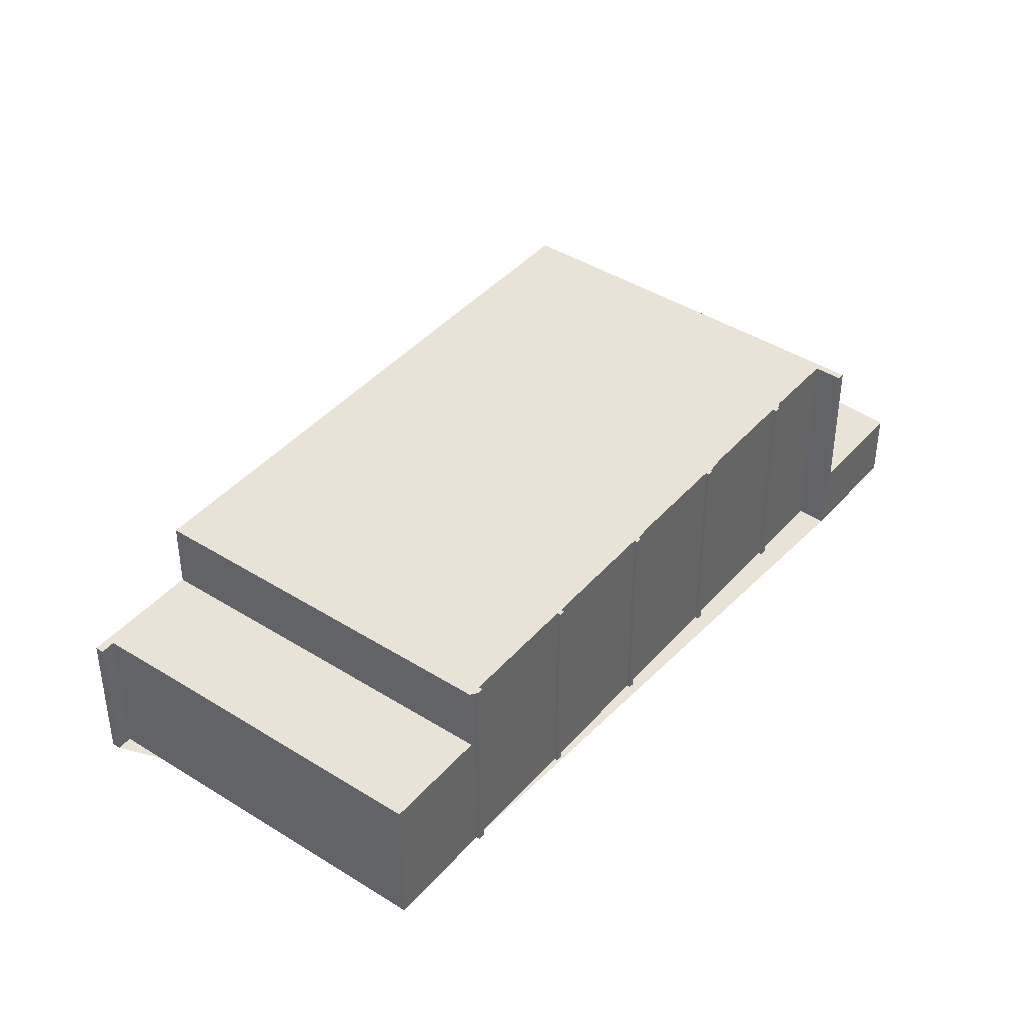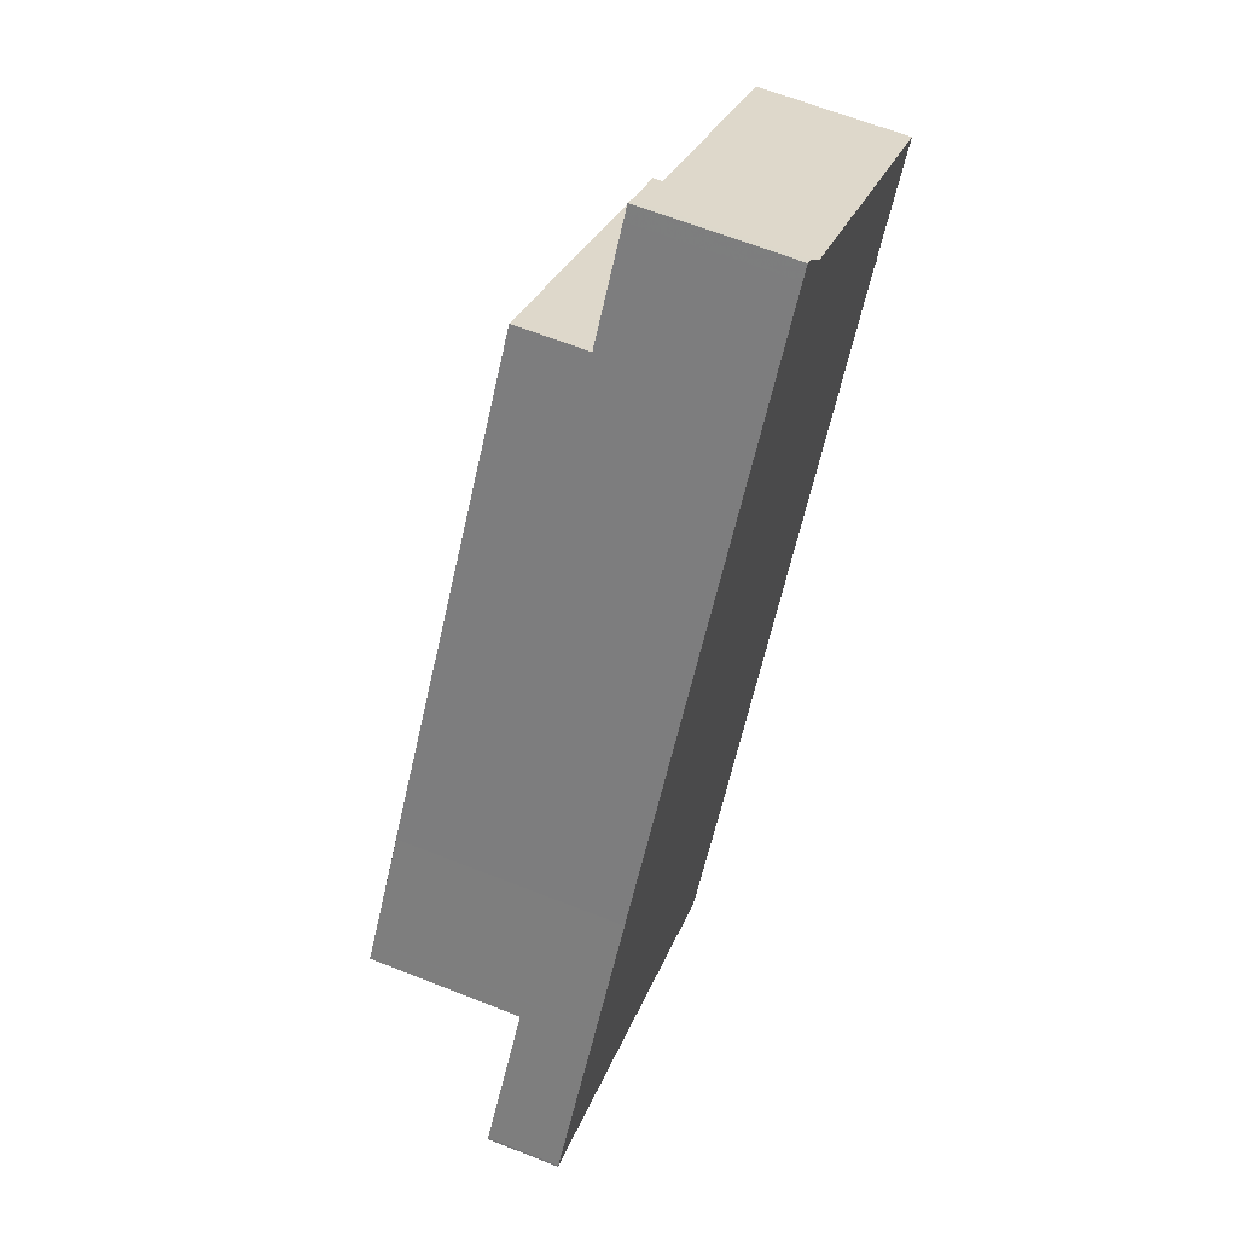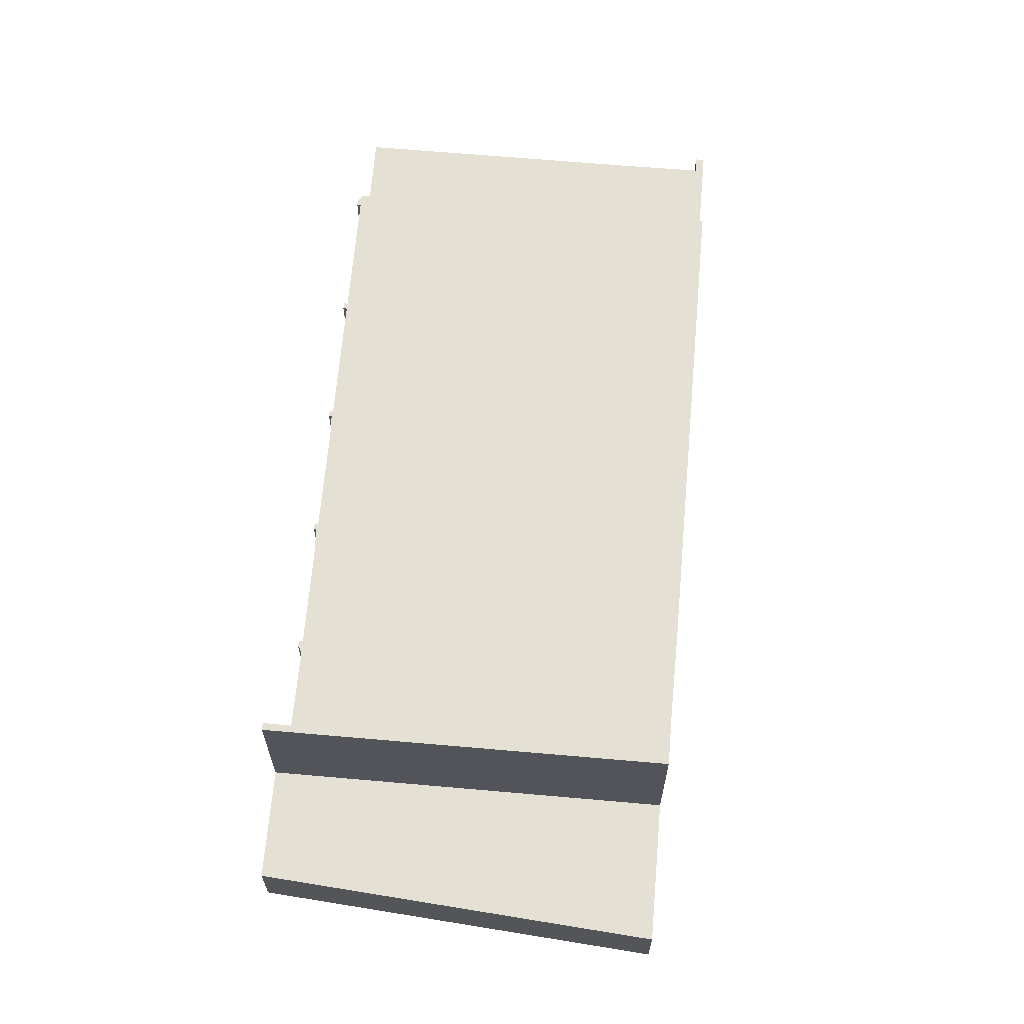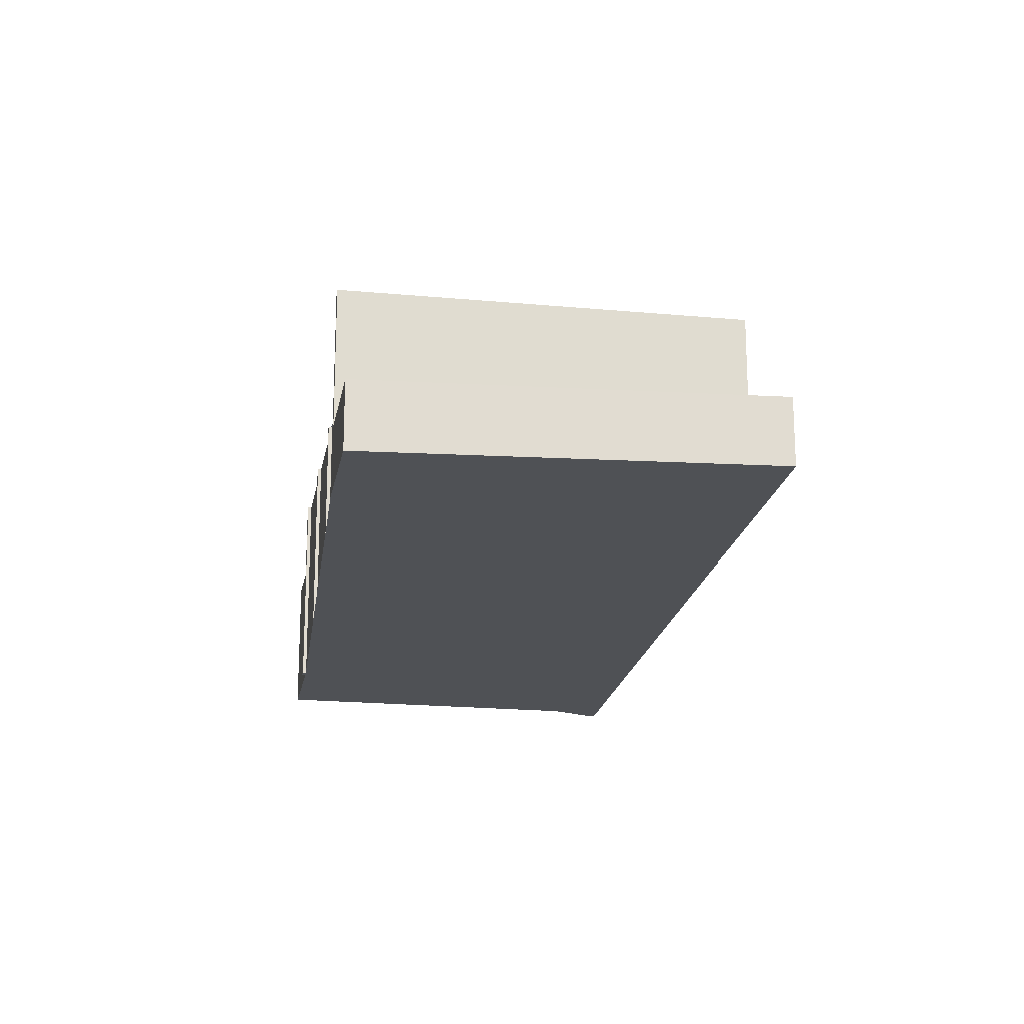
<metadata>
{"format":"obj","ext":"obj","renderer":"f3d","projection":"perspective","resolution":1024,"background":"white","views":[{"elev":41.9,"azim":-107.3,"up":"+Z"},{"elev":64.3,"azim":111.8,"up":"+Y"},{"elev":66.1,"azim":40.5,"up":"+Z"},{"elev":-20.0,"azim":25.7,"up":"+Z"}]}
</metadata>
<code>
v -1281 -2112 10.46
v -1281 -2112 10.46
v -1252 -2121 10.45
v -1252 -2121 10.45
v -1265 -2138 10.44
v -1263 -2137 10.44
v -1266 -2133 10.45
v -1266 -2134 10.45
v -1266 -2133 10.45
v -1266 -2133 10.45
v -1270 -2128 10.45
v -1270 -2128 10.45
v -1270 -2128 10.45
v -1270 -2128 10.45
v -1273 -2123 10.45
v -1274 -2123 10.45
v -1274 -2123 10.45
v -1274 -2123 10.45
v -1277 -2118 10.45
v -1277 -2118 10.45
v -1277 -2117 10.45
v -1277 -2117 10.45
v -1281 -2112 10.46
v -1281 -2112 10.46
v -1244 -2132 3.375
v -1244 -2132 3.375
v -1261 -2142 3.425
v -1284 -2107 7.046
v -1269 -2097 7.049
v -1270 -2096 7.05
v -1270 -2096 7.05
v -1264 -2137 10.44
v -1266 -2133 10.45
v -1266 -2133 10.45
v -1270 -2128 10.45
v -1270 -2128 10.45
v -1273 -2123 10.45
v -1274 -2123 10.45
v -1277 -2118 10.45
v -1277 -2117 10.45
v -1278 -2117 10.45
v -1248 -2126 10.44
v -1264 -2138 10.44
v -1266 -2101 10.46
v -1281 -2112 10.46
v -1244 -2132 3.375
v -1248 -2126 3.344
v -1248 -2126 3.344
v -1264 -2138 3.4
v -1252 -2129 3.358
v -1264 -2138 3.4
v -1248 -2126 3.344
v -1270 -2096 7.05
v -1273 -2099 7.049
v -1264 -2138 7.006
v -1248 -2126 7.01
v -1281 -2112 7.04
v -1266 -2101 7.044
v -1248 -2126 3.344
v -1248 -2126 7.01
v -1248 -2126 10.44
v -1266 -2101 10.46
v -1266 -2101 7.044
v -1263 -2137 3.397
v -1281 -2112 10.46
v -1281 -2112 7.04
v -1284 -2107 7.046
v -1263 -2137 7.006
v -1263 -2137 10.44
v -1263 -2137 3.397
v -1260 -2142 3.422
v -1248 -2126 10.44
v -1248 -2126 10.44
v -1263 -2137 10.44
v -1264 -2138 10.44
v -1260 -2142 3.421
v -1244 -2132 3.375
v -1244 -2132 3.375
v -1261 -2142 3.424
v -1248 -2126 10.44
v -1248 -2125 10.44
v -1264 -2136 10.44
v -1269 -2096 7.049
v -1269 -2096 7.049
v -1269 -2097 7.049
v -1266 -2101 10.46
v -1266 -2101 10.46
v -1281 -2112 10.46
v -1266 -2101 7.044
v -1266 -2101 7.044
v -1270 -2104 7.043
v -1281 -2112 7.04
v -1281 -2112 7.04
v -1281 -2112 10.46
v -1269 -2103 10.46
v -1252 -2128 10.44
v -1269 -2103 7.043
v -1273 -2099 7.049
v -1269 -2103 10.46
v -1269 -2103 7.043
v -1251 -2129 3.355
v -1251 -2129 10.44
v -1251 -2129 7.009
v -1247 -2134 3.386
v -1247 -2134 3.385
v -1251 -2129 10.44
v -1251 -2129 3.355
v -1260 -2109 10.45
v -1260 -2109 10.45
v -1264 -2111 10.45
v -1276 -2119 10.45
v -1272 -2105 10.46
v -1266 -2113 10.45
v -1254 -2130 3.363
v -1254 -2130 10.44
v -1254 -2130 7.008
v -1250 -2136 3.392
v -1250 -2135 3.392
v -1254 -2130 3.363
v -1254 -2130 10.44
v -1272 -2105 10.46
v -1272 -2105 7.042
v -1272 -2105 7.042
v -1275 -2101 7.048
v -1254 -2130 10.44
v -1252 -2129 3.358
v -1252 -2129 7.009
v -1252 -2129 10.44
v -1248 -2135 3.388
v -1248 -2135 3.388
v -1264 -2112 10.45
v -1270 -2104 10.46
v -1253 -2128 10.44
v -1270 -2104 10.46
v -1270 -2104 7.043
v -1252 -2129 10.44
v -1245 -2131 3.369
v -1245 -2131 3.369
v -1249 -2134 3.384
v -1250 -2135 3.389
v -1259 -2141 3.417
v -1259 -2141 3.42
v -1248 -2133 3.381
v -1278 -2109 10.46
v -1272 -2117 10.45
v -1260 -2134 10.44
v -1278 -2109 10.46
v -1278 -2109 7.041
v -1260 -2134 3.384
v -1260 -2134 10.44
v -1260 -2134 7.007
v -1256 -2139 3.409
v -1260 -2134 3.384
v -1278 -2109 7.041
v -1281 -2105 7.047
v -1256 -2139 3.41
v -1256 -2139 3.41
v -1260 -2134 10.44
v -1254 -2130 3.364
v -1254 -2130 10.44
v -1254 -2130 7.008
v -1250 -2135 3.389
v -1254 -2130 3.364
v -1272 -2105 7.042
v -1275 -2101 7.048
v -1250 -2136 3.393
v -1250 -2136 3.392
v -1272 -2105 10.46
v -1266 -2113 10.45
v -1254 -2130 10.44
v -1272 -2105 10.46
v -1272 -2105 7.042
v -1254 -2130 10.44
v -1275 -2118 10.45
v -1280 -2111 10.46
v -1262 -2135 10.44
v -1280 -2111 10.46
v -1280 -2111 7.041
v -1262 -2136 10.44
v -1262 -2136 3.391
v -1262 -2136 7.007
v -1262 -2136 10.44
v -1262 -2136 3.391
v -1258 -2141 3.417
v -1280 -2111 7.041
v -1283 -2106 7.047
v -1258 -2141 3.417
v -1258 -2141 3.417
v -1248 -2125 10.44
v -1249 -2125 10.44
v -1261 -2133 10.44
v -1263 -2134 10.44
v -1252 -2128 10.44
v -1253 -2128 10.44
v -1254 -2129 10.44
v -1255 -2129 10.44
v -1265 -2135 10.44
v -1259 -2141 3.419
v -1259 -2141 3.419
v -1263 -2137 3.394
v -1263 -2137 10.44
v -1263 -2137 7.006
v -1263 -2137 3.394
v -1281 -2111 7.04
v -1284 -2107 7.046
v -1259 -2141 3.419
v -1264 -2135 10.44
v -1263 -2136 10.44
v -1281 -2111 10.46
v -1276 -2119 10.45
v -1281 -2111 10.46
v -1281 -2111 7.04
v -1263 -2137 10.44
v -1281 -2112 10.46
v -1281 -2112 10.46
v -1281 -2112 0
v -1281 -2112 1.776e-15
v -1281 -2112 10.46
v -1281 -2112 10.46
v -1281 -2112 1.776e-15
v -1281 -2112 0
v -1252 -2121 10.45
v -1252 -2121 10.45
v -1252 -2121 0
v -1252 -2121 0
v -1248 -2125 10.44
v -1252 -2121 10.45
v -1252 -2121 0
v -1248 -2125 -1.776e-15
v -1264 -2137 10.44
v -1265 -2138 10.44
v -1265 -2138 0
v -1264 -2137 -1.776e-15
v -1264 -2136 10.44
v -1263 -2137 10.44
v -1263 -2137 0
v -1264 -2136 0
v -1266 -2133 10.45
v -1266 -2133 10.45
v -1266 -2133 0
v -1266 -2133 0
v -1266 -2133 10.45
v -1266 -2134 10.45
v -1266 -2134 0
v -1266 -2133 0
v -1266 -2133 10.45
v -1266 -2133 10.45
v -1266 -2133 0
v -1266 -2133 0
v -1270 -2128 10.45
v -1266 -2133 10.45
v -1266 -2133 1.776e-15
v -1270 -2128 1.776e-15
v -1270 -2128 10.45
v -1270 -2128 10.45
v -1270 -2128 1.776e-15
v -1270 -2128 0
v -1270 -2128 10.45
v -1270 -2128 10.45
v -1270 -2128 0
v -1270 -2128 0
v -1270 -2128 10.45
v -1270 -2128 10.45
v -1270 -2128 0
v -1270 -2128 0
v -1273 -2123 10.45
v -1270 -2128 10.45
v -1270 -2128 0
v -1273 -2123 1.776e-15
v -1273 -2123 10.45
v -1273 -2123 10.45
v -1273 -2123 1.776e-15
v -1273 -2123 0
v -1274 -2123 10.45
v -1274 -2123 10.45
v -1274 -2123 0
v -1274 -2123 1.776e-15
v -1274 -2123 10.45
v -1274 -2123 10.45
v -1274 -2123 1.776e-15
v -1274 -2123 -1.776e-15
v -1276 -2119 10.45
v -1274 -2123 10.45
v -1274 -2123 0
v -1276 -2119 0
v -1277 -2118 10.45
v -1277 -2118 10.45
v -1277 -2118 0
v -1277 -2118 0
v -1277 -2117 10.45
v -1277 -2118 10.45
v -1277 -2118 0
v -1277 -2117 0
v -1277 -2117 10.45
v -1277 -2117 10.45
v -1277 -2117 0
v -1277 -2117 -1.776e-15
v -1278 -2117 10.45
v -1277 -2117 10.45
v -1277 -2117 0
v -1278 -2117 0
v -1281 -2112 10.46
v -1281 -2112 10.46
v -1281 -2112 1.776e-15
v -1281 -2112 0
v -1281 -2112 10.46
v -1281 -2112 10.46
v -1281 -2112 0
v -1281 -2112 0
v -1244 -2132 3.375
v -1244 -2132 3.375
v -1244 -2132 -4.441e-16
v -1244 -2132 0
v -1244 -2132 3.375
v -1244 -2132 3.375
v -1244 -2132 0
v -1244 -2132 0
v -1261 -2142 3.424
v -1261 -2142 3.425
v -1261 -2142 0
v -1261 -2142 0
v -1284 -2107 7.046
v -1284 -2107 7.046
v -1284 -2107 0
v -1284 -2107 8.882e-16
v -1269 -2097 7.049
v -1269 -2097 7.049
v -1269 -2097 0
v -1269 -2097 0
v -1270 -2096 7.05
v -1270 -2096 7.05
v -1270 -2096 0
v -1270 -2096 0
v -1269 -2096 7.049
v -1270 -2096 7.05
v -1270 -2096 8.882e-16
v -1269 -2096 0
v -1263 -2137 10.44
v -1264 -2137 10.44
v -1264 -2137 -1.776e-15
v -1263 -2137 0
v -1266 -2134 10.45
v -1266 -2133 10.45
v -1266 -2133 0
v -1266 -2134 0
v -1266 -2133 10.45
v -1266 -2133 10.45
v -1266 -2133 0
v -1266 -2133 1.776e-15
v -1270 -2128 10.45
v -1270 -2128 10.45
v -1270 -2128 0
v -1270 -2128 0
v -1270 -2128 10.45
v -1270 -2128 10.45
v -1270 -2128 0
v -1270 -2128 0
v -1274 -2123 10.45
v -1273 -2123 10.45
v -1273 -2123 0
v -1274 -2123 0
v -1274 -2123 10.45
v -1274 -2123 10.45
v -1274 -2123 -1.776e-15
v -1274 -2123 0
v -1277 -2118 10.45
v -1277 -2118 10.45
v -1277 -2118 0
v -1277 -2118 0
v -1277 -2117 10.45
v -1277 -2117 10.45
v -1277 -2117 -1.776e-15
v -1277 -2117 0
v -1281 -2112 10.46
v -1278 -2117 10.45
v -1278 -2117 0
v -1281 -2112 1.776e-15
v -1247 -2134 3.386
v -1244 -2132 3.375
v -1244 -2132 0
v -1247 -2134 0
v -1245 -2131 3.369
v -1248 -2126 3.344
v -1248 -2126 0
v -1245 -2131 0
v -1270 -2096 7.05
v -1270 -2096 7.05
v -1270 -2096 0
v -1270 -2096 8.882e-16
v -1273 -2099 7.049
v -1273 -2099 7.049
v -1273 -2099 0
v -1273 -2099 -8.882e-16
v -1284 -2107 7.046
v -1284 -2107 7.046
v -1284 -2107 8.882e-16
v -1284 -2107 0
v -1261 -2142 3.425
v -1260 -2142 3.422
v -1260 -2142 0
v -1261 -2142 0
v -1265 -2138 10.44
v -1264 -2138 10.44
v -1264 -2138 0
v -1265 -2138 0
v -1244 -2132 3.375
v -1244 -2132 3.375
v -1244 -2132 0
v -1244 -2132 -4.441e-16
v -1264 -2138 3.4
v -1261 -2142 3.424
v -1261 -2142 0
v -1264 -2138 0
v -1248 -2126 10.44
v -1248 -2125 10.44
v -1248 -2125 -1.776e-15
v -1248 -2126 0
v -1265 -2135 10.44
v -1264 -2136 10.44
v -1264 -2136 0
v -1265 -2135 0
v -1266 -2101 7.044
v -1269 -2096 7.049
v -1269 -2096 0
v -1266 -2101 8.882e-16
v -1270 -2096 7.05
v -1269 -2097 7.049
v -1269 -2097 0
v -1270 -2096 0
v -1260 -2109 10.45
v -1266 -2101 10.46
v -1266 -2101 0
v -1260 -2109 0
v -1284 -2107 7.046
v -1281 -2112 7.04
v -1281 -2112 -8.882e-16
v -1284 -2107 0
v -1269 -2097 7.049
v -1273 -2099 7.049
v -1273 -2099 -8.882e-16
v -1269 -2097 0
v -1248 -2135 3.388
v -1247 -2134 3.386
v -1247 -2134 0
v -1248 -2135 -4.441e-16
v -1252 -2121 10.45
v -1260 -2109 10.45
v -1260 -2109 0
v -1252 -2121 0
v -1277 -2118 10.45
v -1276 -2119 10.45
v -1276 -2119 0
v -1277 -2118 0
v -1250 -2136 3.393
v -1250 -2136 3.392
v -1250 -2136 0
v -1250 -2136 -4.441e-16
v -1273 -2099 7.049
v -1275 -2101 7.048
v -1275 -2101 8.882e-16
v -1273 -2099 0
v -1250 -2136 3.392
v -1248 -2135 3.388
v -1248 -2135 -4.441e-16
v -1250 -2136 0
v -1244 -2132 3.375
v -1245 -2131 3.369
v -1245 -2131 0
v -1244 -2132 0
v -1260 -2142 3.422
v -1259 -2141 3.42
v -1259 -2141 0
v -1260 -2142 0
v -1275 -2101 7.048
v -1281 -2105 7.047
v -1281 -2105 0
v -1275 -2101 0
v -1258 -2141 3.417
v -1256 -2139 3.41
v -1256 -2139 -4.441e-16
v -1258 -2141 0
v -1275 -2101 7.048
v -1275 -2101 7.048
v -1275 -2101 0
v -1275 -2101 8.882e-16
v -1256 -2139 3.41
v -1250 -2136 3.393
v -1250 -2136 -4.441e-16
v -1256 -2139 -4.441e-16
v -1281 -2105 7.047
v -1283 -2106 7.047
v -1283 -2106 0
v -1281 -2105 0
v -1259 -2141 3.419
v -1258 -2141 3.417
v -1258 -2141 0
v -1259 -2141 0
v -1248 -2125 10.44
v -1248 -2125 10.44
v -1248 -2125 -1.776e-15
v -1248 -2125 -1.776e-15
v -1266 -2133 10.45
v -1265 -2135 10.44
v -1265 -2135 0
v -1266 -2133 0
v -1283 -2106 7.047
v -1284 -2107 7.046
v -1284 -2107 0
v -1283 -2106 0
v -1259 -2141 3.42
v -1259 -2141 3.419
v -1259 -2141 0
v -1259 -2141 0
v -1281 -2112 0
v -1281 -2112 0
v -1284 -2107 0
v -1269 -2097 0
v -1270 -2096 0
v -1270 -2096 0
v -1252 -2121 0
v -1252 -2121 0
v -1244 -2132 0
v -1244 -2132 0
v -1261 -2142 0
v -1265 -2138 0
v -1263 -2137 0
v -1266 -2133 0
v -1266 -2134 0
v -1266 -2133 0
v -1266 -2133 0
v -1270 -2128 0
v -1270 -2128 0
v -1270 -2128 0
v -1270 -2128 0
v -1273 -2123 0
v -1274 -2123 0
v -1274 -2123 0
v -1274 -2123 0
v -1277 -2118 0
v -1277 -2118 0
v -1277 -2117 0
v -1277 -2117 0
v -1281 -2112 0
v -1281 -2112 0
f 93 28 67 92
f 69 43 55 68
f 33 8 9 34
f 35 12 13 36
f 37 16 17 38
f 39 20 21 40
f 88 41 23 24 1 2 94
f 78 25 26 46 77
f 76 71 27 79
f 84 53 31 83
f 85 30 53 84
f 68 55 51 64
f 62 44 58 63
f 60 56 42 61
f 59 52 56 60
f 177 147 148 178
f 66 57 45 65
f 124 54 91 123
f 103 60 61 102
f 105 77 46 104
f 101 59 60 103
f 81 73 72 80
f 176 146 158 179
f 75 5 32 74
f 143 107 48 138
f 138 48 47 137
f 79 49 70 76
f 109 86 87 108
f 175 144 145 174
f 90 84 83 89
f 98 29 85 84 90 97
f 110 95 86 109
f 97 91 54 98
f 99 62 63 100
f 128 115 116 127
f 130 117 118 129
f 127 116 114 126
f 96 80 72 106
f 140 119 50 139
f 190 109 108 3 4 189
f 192 174 145 191
f 193 110 109 190
f 132 95 110 131
f 161 116 115 160
f 199 141 198
f 159 114 116 161
f 163 119 140 162
f 194 131 110 193
f 134 99 100 135
f 165 124 123 164
f 133 96 106 136
f 127 103 102 128
f 129 105 104 130
f 126 101 103 127
f 139 50 107 143
f 131 113 112 132
f 195 113 131 194
f 135 122 121 134
f 136 125 120 133
f 137 78 77 138
f 139 129 118 140
f 167 118 117 166
f 162 140 118 167
f 143 105 129 139
f 138 77 105 143
f 169 145 144 168
f 191 145 169 196
f 172 148 147 171
f 202 181 182 201
f 200 180 181 202
f 203 183 184 141 199
f 205 186 185 204
f 198 141 187 188 206
f 187 141 184
f 173 158 146 170
f 160 150 151 161
f 161 151 149 159
f 162 152 153 163
f 164 154 155 165
f 166 156 157 167
f 167 157 152 162
f 168 112 113 169
f 196 169 113 195
f 171 121 122 172
f 170 120 125 173
f 210 111 19 39 40 22 41 88 209
f 207 197 7 33 34 10 11 35 36 14 15 37 38 18 111 210
f 212 66 65 211
f 181 151 150 182
f 180 149 151 181
f 183 153 152 184
f 186 155 154 185
f 187 157 156 188
f 184 152 157 187
f 213 74 32 6 82 208
f 189 81 80 190
f 191 146 176 192
f 190 80 96 193
f 193 96 133 194
f 194 133 120 195
f 196 170 146 191
f 195 120 170 196
f 208 82 197 207
f 198 142 71 76 199
f 201 69 68 202
f 202 68 64 200
f 199 76 70 203
f 204 92 67 205
f 206 142 198
f 207 192 176 208
f 209 175 174 210
f 210 174 192 207
f 211 177 178 212
f 208 176 179 213
f 215 216 217 214
f 219 220 221 218
f 223 224 225 222
f 227 228 229 226
f 231 232 233 230
f 235 236 237 234
f 239 240 241 238
f 243 244 245 242
f 247 248 249 246
f 251 252 253 250
f 255 256 257 254
f 259 260 261 258
f 263 264 265 262
f 267 268 269 266
f 271 272 273 270
f 275 276 277 274
f 279 280 281 278
f 283 284 285 282
f 287 288 289 286
f 291 292 293 290
f 295 296 297 294
f 299 300 301 298
f 303 304 305 302
f 307 308 309 306
f 311 312 313 310
f 315 316 317 314
f 319 320 321 318
f 323 324 325 322
f 327 328 329 326
f 331 332 333 330
f 335 336 337 334
f 339 340 341 338
f 343 344 345 342
f 347 348 349 346
f 351 352 353 350
f 355 356 357 354
f 359 360 361 358
f 363 364 365 362
f 367 368 369 366
f 371 372 373 370
f 375 376 377 374
f 379 380 381 378
f 383 384 385 382
f 387 388 389 386
f 391 392 393 390
f 395 396 397 394
f 399 400 401 398
f 403 404 405 402
f 407 408 409 406
f 411 412 413 410
f 415 416 417 414
f 419 420 421 418
f 423 424 425 422
f 427 428 429 426
f 431 432 433 430
f 435 436 437 434
f 439 440 441 438
f 443 444 445 442
f 447 448 449 446
f 451 452 453 450
f 455 456 457 454
f 459 460 461 458
f 463 464 465 462
f 467 468 469 466
f 471 472 473 470
f 475 476 477 474
f 479 480 481 478
f 483 484 485 482
f 487 488 489 486
f 491 492 493 490
f 495 496 497 494
f 499 500 501 498
f 503 504 505 502
f 507 508 509 506
f 511 512 513 510
f 515 516 517 518 519 520 521 522 523 524 525 526 527 528 529 530 531 532 533 534 535 536 537 538 539 540 541 542 543 544 514

</code>
